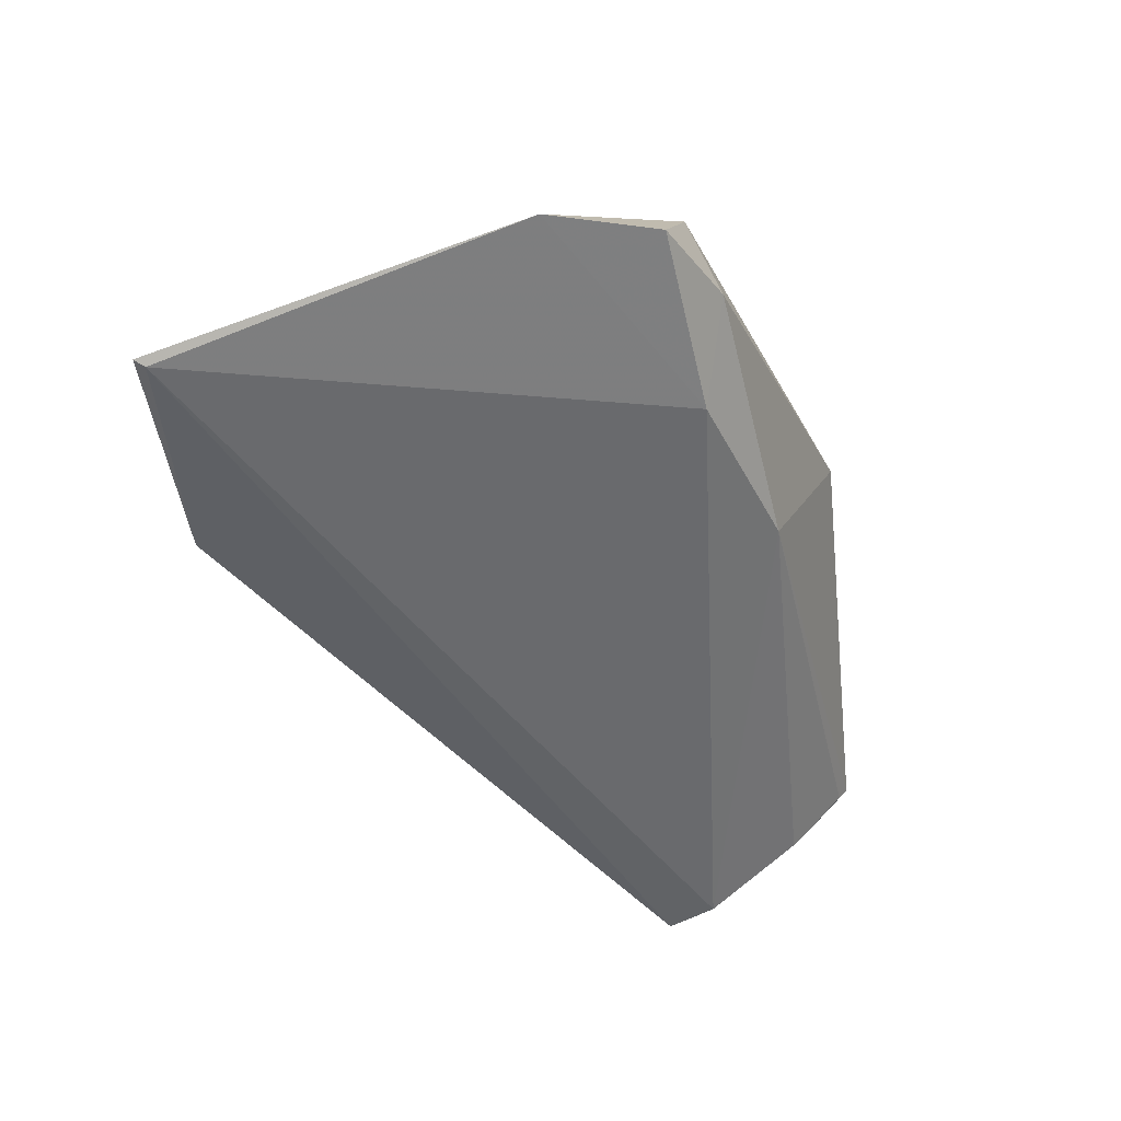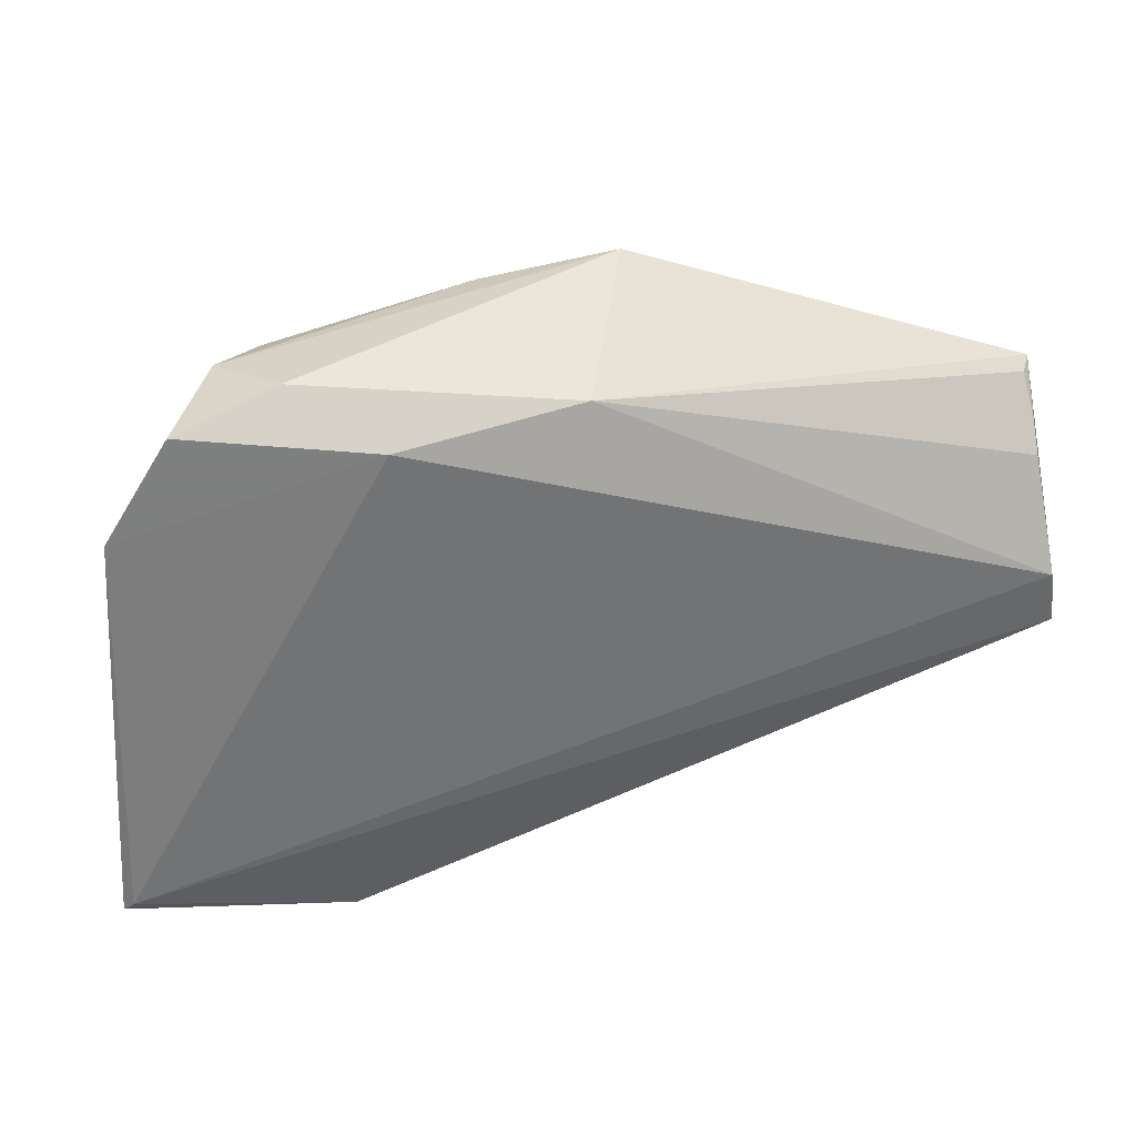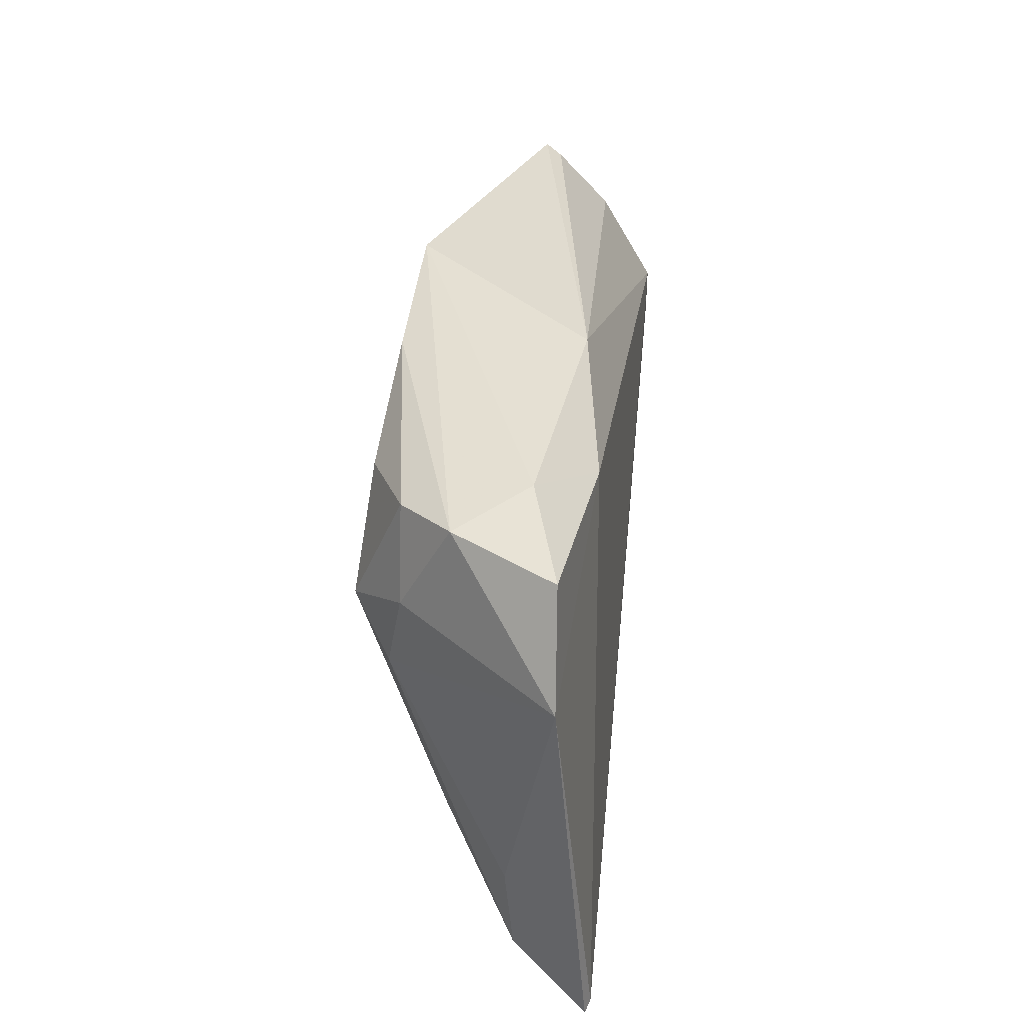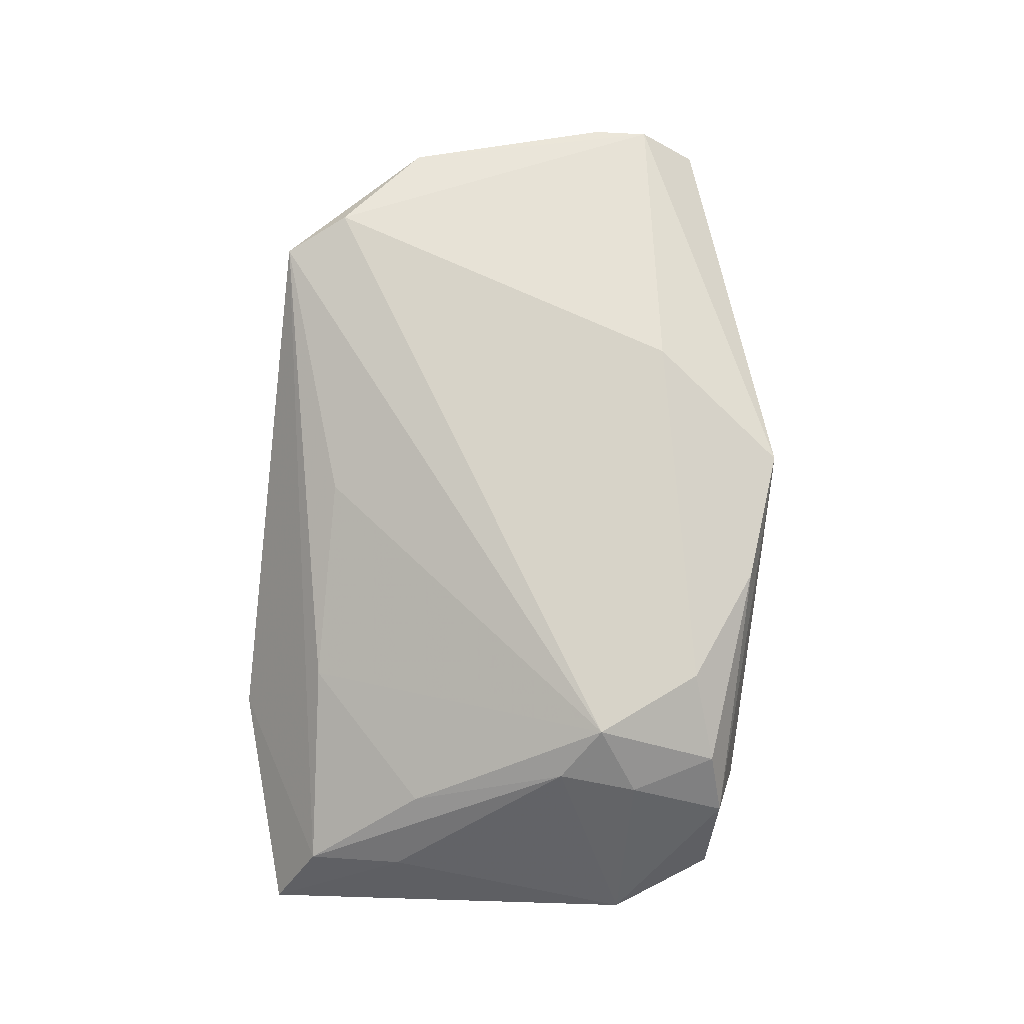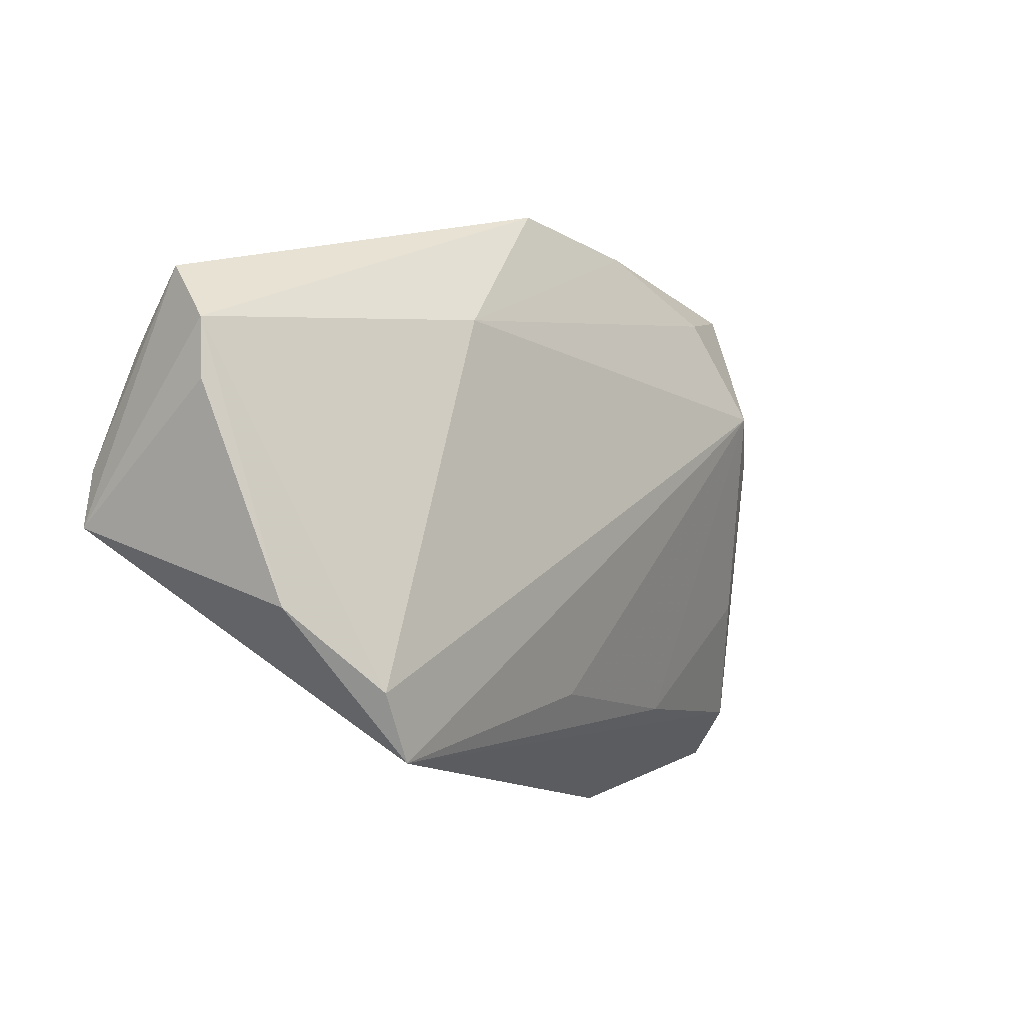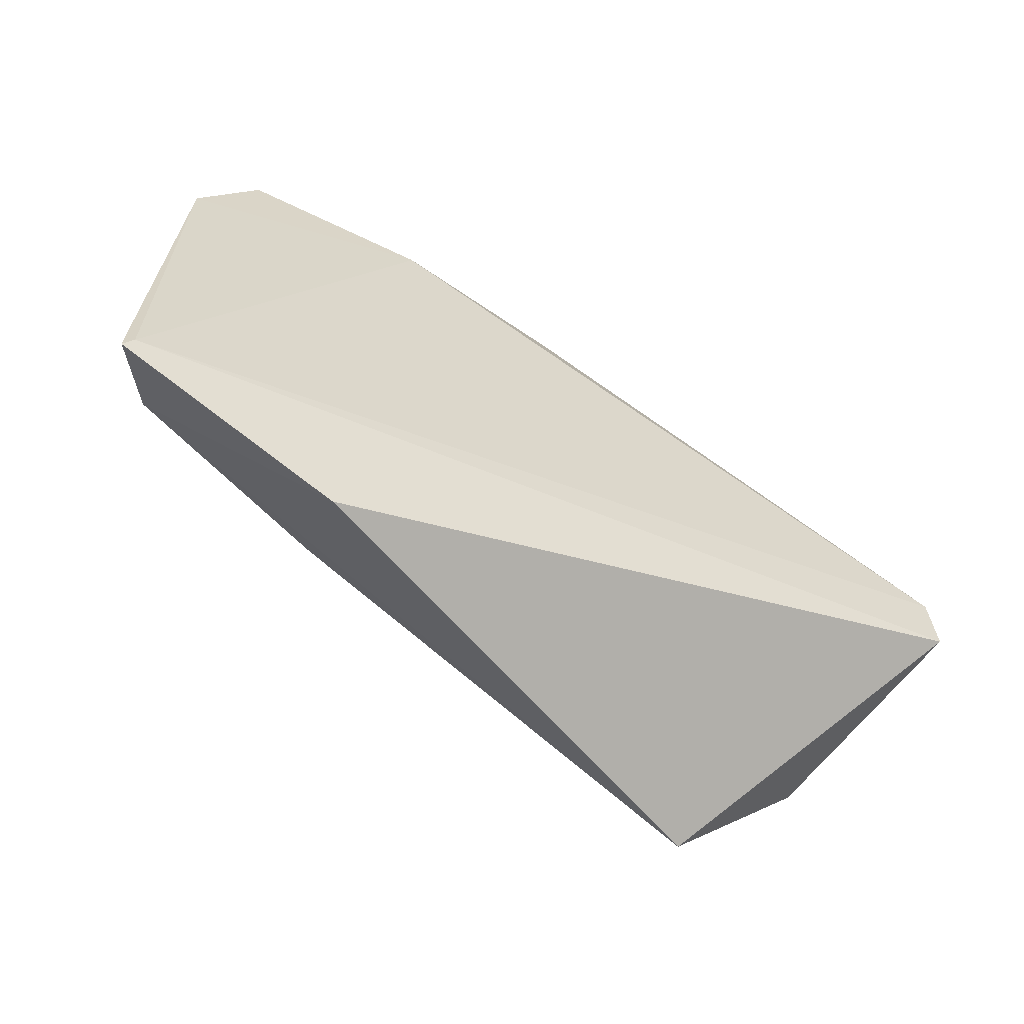
<metadata>
{"format":"obj","ext":"obj","renderer":"f3d","projection":"perspective","resolution":1024,"background":"white","views":[{"elev":-50.8,"azim":114.3,"up":"+Z"},{"elev":38.0,"azim":164.4,"up":"+Y"},{"elev":43.6,"azim":95.7,"up":"+Y"},{"elev":77.7,"azim":96.9,"up":"+Z"},{"elev":-11.6,"azim":-47.3,"up":"+Y"},{"elev":-55.3,"azim":150.2,"up":"+Y"}]}
</metadata>
<code>
v 0.03365 0.03439 -0.004764
v 0.04622 0.03228 -0.008409
v 0.05261 -0.02266 -0.004448
v 0.02342 0.02663 0.01439
v 0.02776 -0.02467 0.003147
v 0.008625 0.03275 0.01301
v -0.04659 -0.02001 0.01097
v -0.05417 -0.002172 -0.01418
v -0.008099 0.03451 0.01227
v -0.05513 0.01905 0.001305
v 0.05198 -0.0107 -0.003362
v 0.002617 -0.02526 0.009801
v -0.05397 0.01379 -0.004623
v -0.03477 -0.0287 0.01509
v 0.03117 -0.03601 -0.01184
v 0.001235 0.02878 -0.008317
v -0.05512 -0.009069 -0.01418
v 0.03903 0.02029 0.009527
v 0.04346 -0.008942 0.004263
v -0.0539 0.01817 -0.000753
v -0.05359 0.01074 -0.007459
v 0.03252 0.01488 0.01581
v -0.02952 -0.03601 0.0132
v 0.03852 0.01033 0.01124
v 0.03971 0.0325 0.0036
v -0.05538 0.004856 0.006834
v 0.05406 0.02056 -0.009018
v 0.05839 -0.02775 -0.01361
v 0.0572 -0.02669 -0.01418
v 0.02398 0.02809 -0.01135
v -0.05582 0.01181 0.006929
v 0.03368 0.03023 0.009813
v -0.02068 0.01751 0.01495
f 29 15 17
f 27 29 30
f 14 31 7
f 33 31 14
f 9 31 33
f 8 29 17
f 8 30 29
f 16 30 8
f 27 30 2
f 17 15 23
f 23 7 17
f 14 7 23
f 3 23 15
f 5 23 3
f 26 31 17
f 17 7 26
f 26 7 31
f 22 33 14
f 14 23 22
f 17 31 10
f 10 8 17
f 10 31 9
f 9 16 10
f 16 20 10
f 21 20 16
f 16 8 21
f 8 10 21
f 1 30 16
f 1 2 30
f 1 16 9
f 15 29 28
f 28 3 15
f 28 29 27
f 33 22 4
f 5 3 19
f 19 22 5
f 24 19 3
f 22 19 24
f 12 23 5
f 5 22 12
f 12 22 23
f 13 10 20
f 20 21 13
f 13 21 10
f 11 28 27
f 3 28 11
f 27 24 11
f 11 24 3
f 9 33 6
f 33 4 6
f 18 24 27
f 22 24 18
f 2 1 25
f 27 2 25
f 25 18 27
f 25 1 9
f 9 6 25
f 32 6 4
f 32 25 6
f 32 4 22
f 22 18 32
f 18 25 32

</code>
